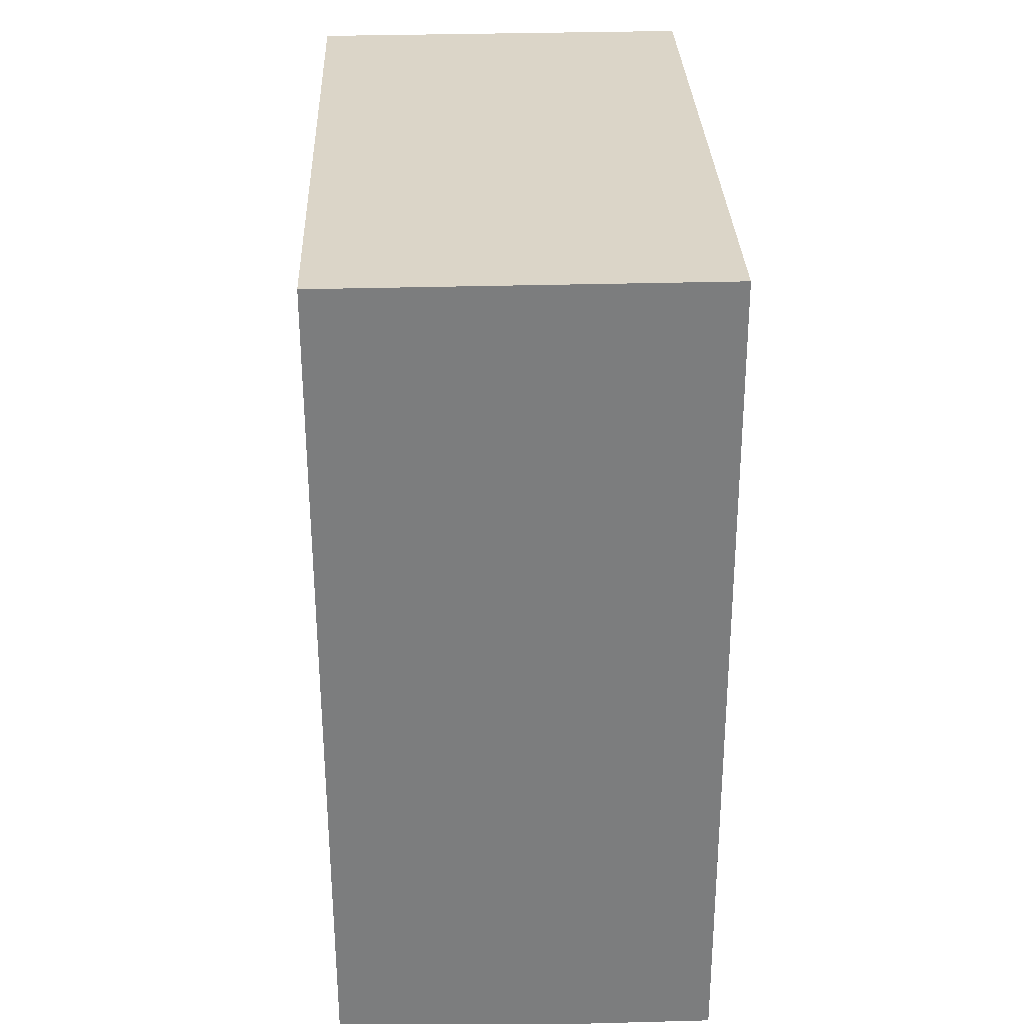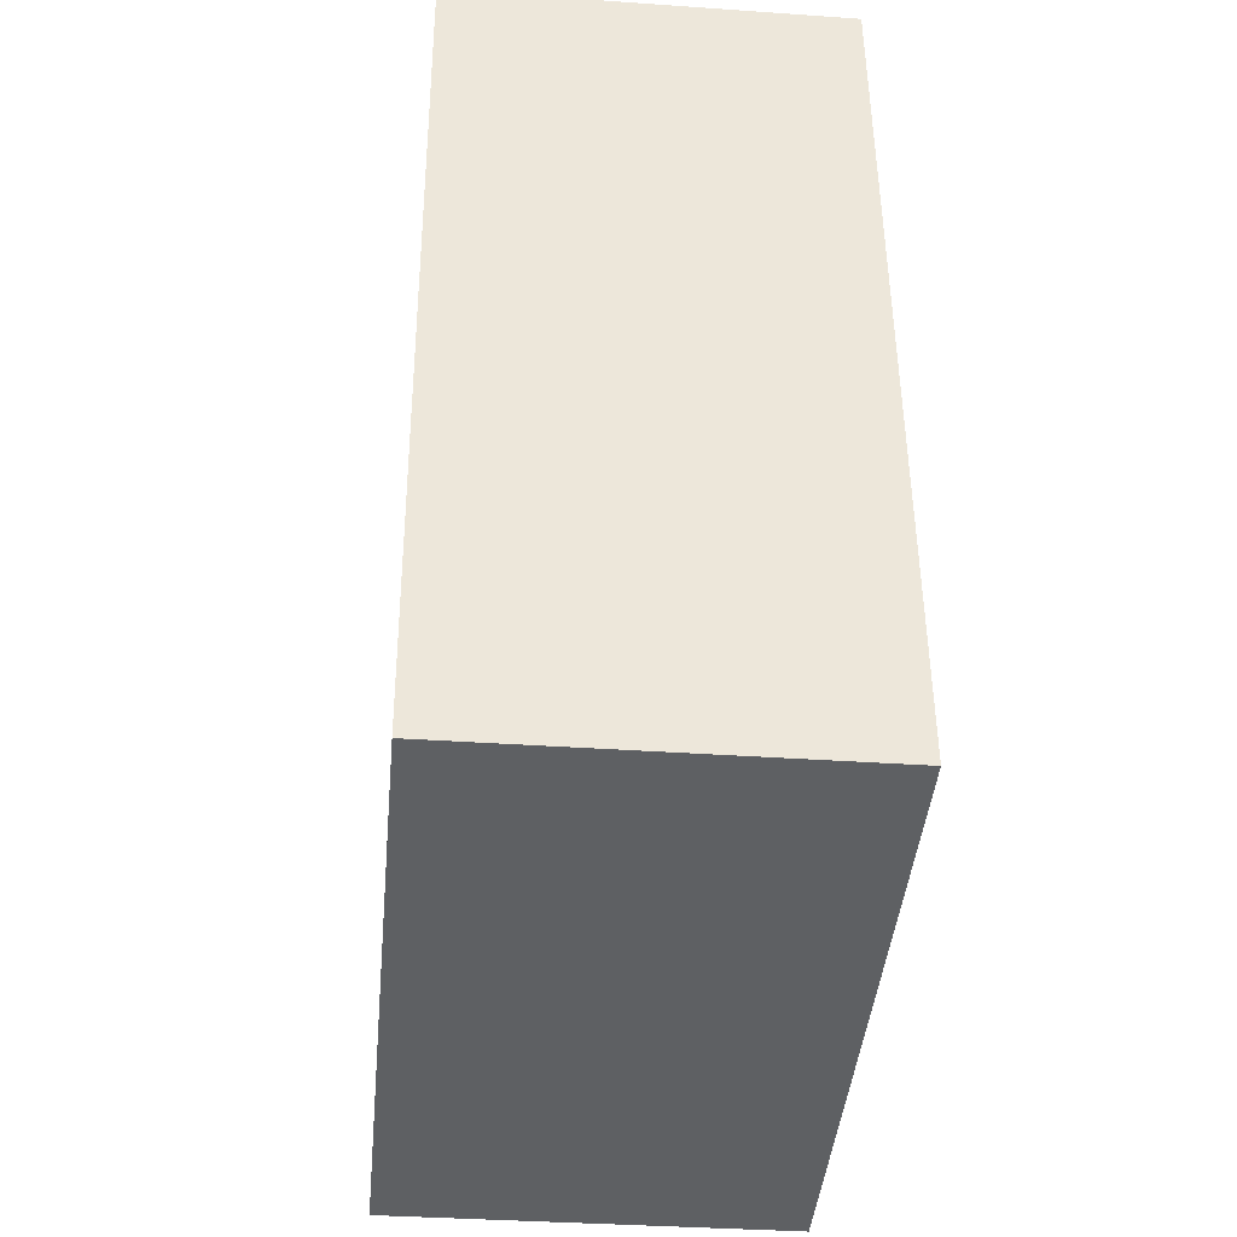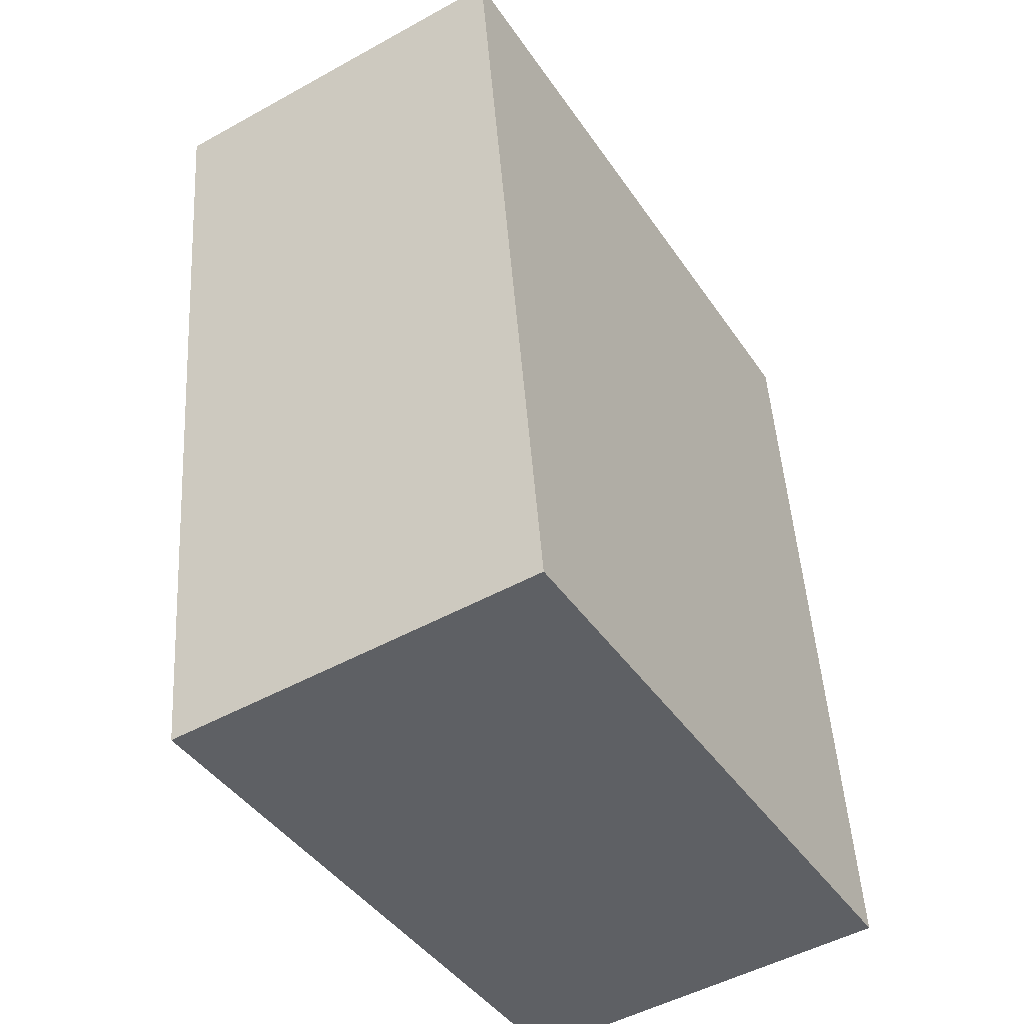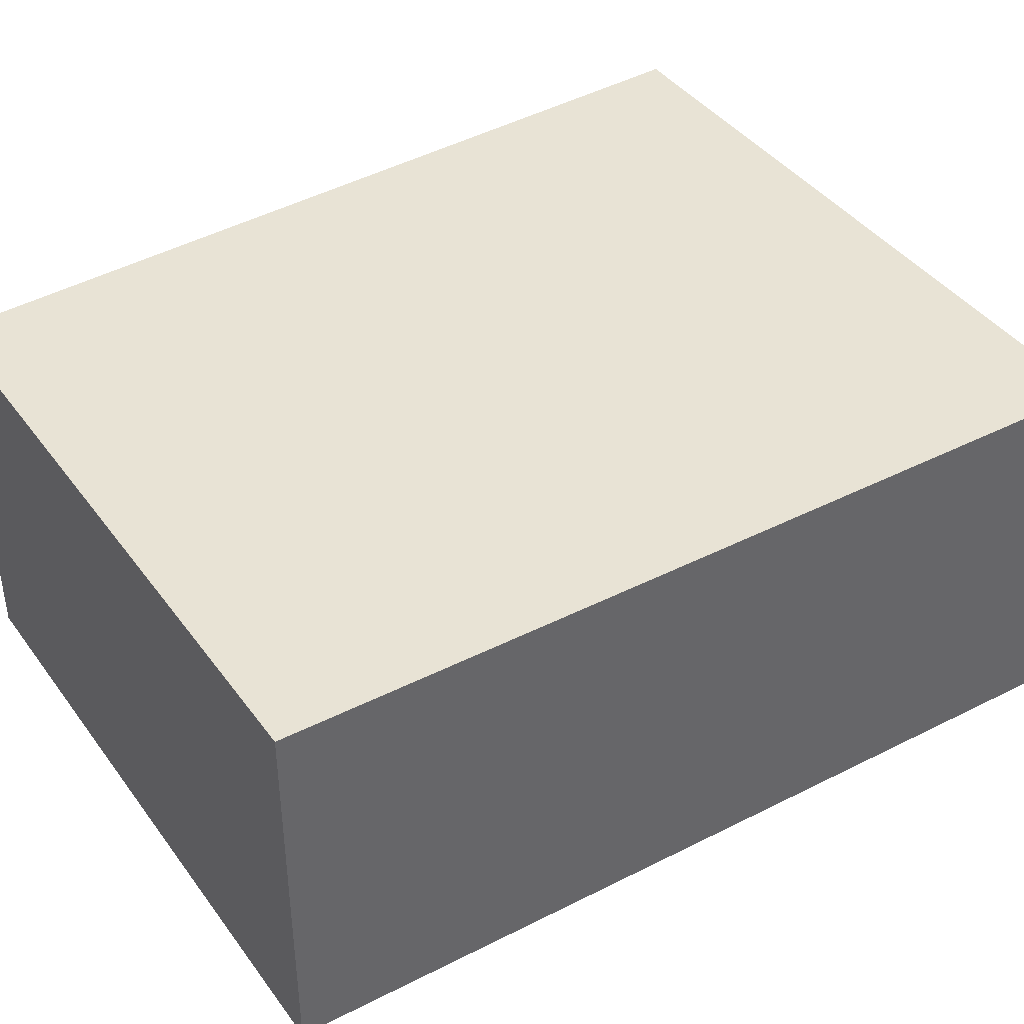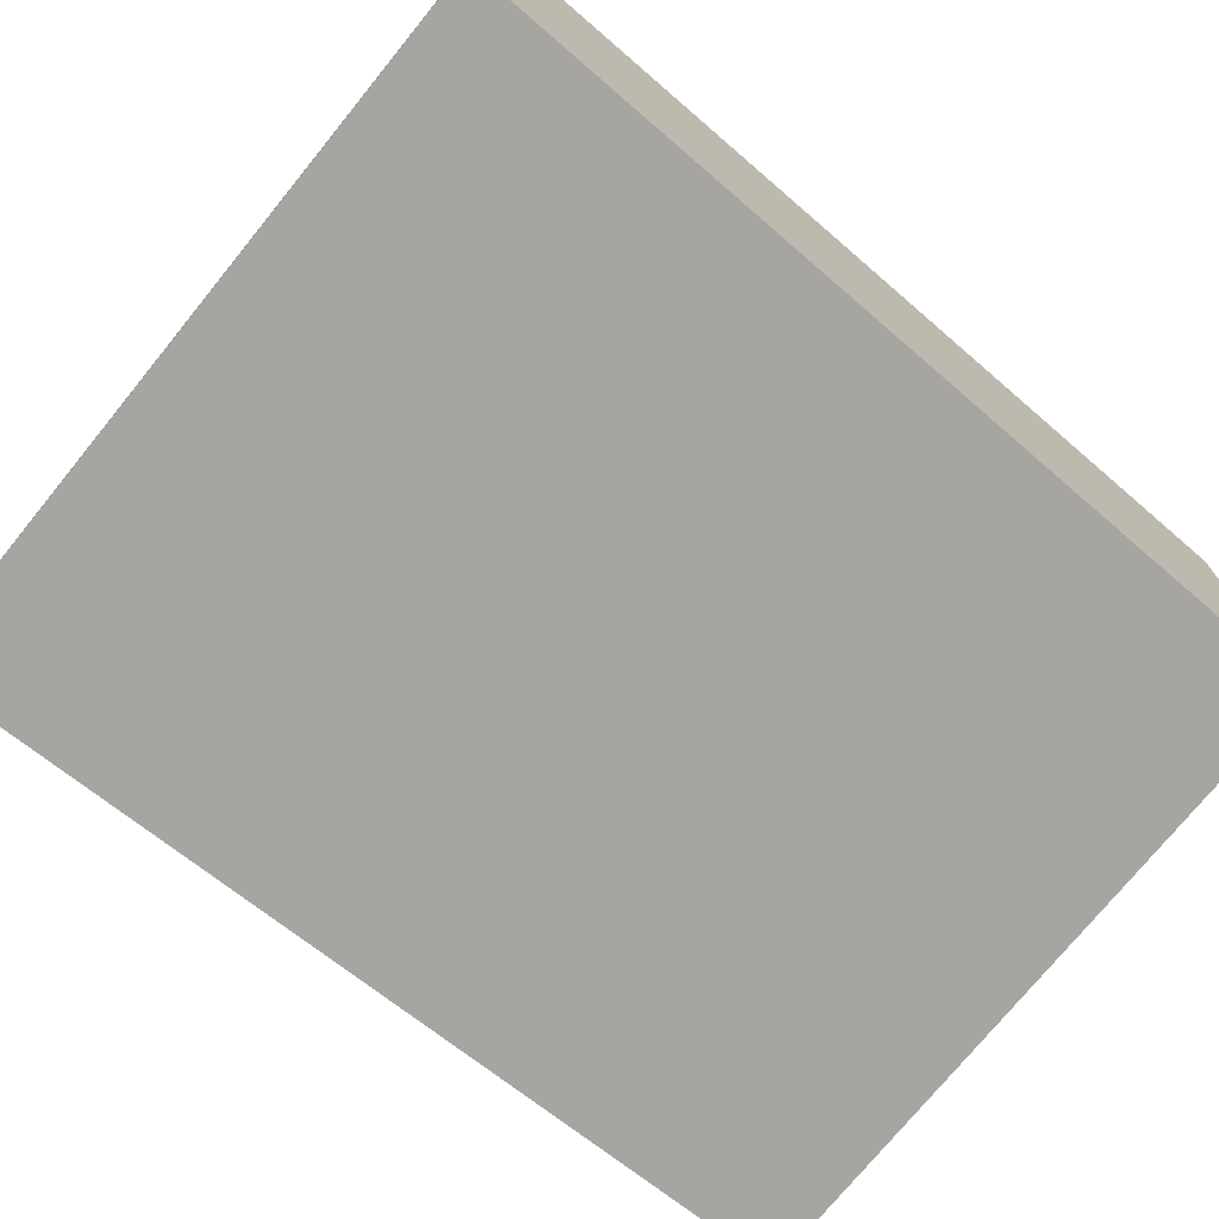
<metadata>
{"format":"obj","ext":"obj","renderer":"f3d","projection":"perspective","resolution":1024,"background":"white","views":[{"elev":35.9,"azim":88.0,"up":"+Z"},{"elev":-35.9,"azim":84.7,"up":"+Z"},{"elev":-49.7,"azim":-58.6,"up":"+Z"},{"elev":41.3,"azim":-129.3,"up":"+Y"},{"elev":-73.8,"azim":44.6,"up":"+Y"}]}
</metadata>
<code>
v  3.378 1.717 -3.449
v  0 1.717 1.051e-16
v  3.069 1.717 0.338
v  0.508 1.717 -3.775
v  3.069 -2.07e-17 0.338
v  3.378 2.112e-16 -3.449
v  0.508 2.312e-16 -3.775
v  0 0 0
g defaultobject
f 1 2 3
f 2 1 4
f 5 1 3
f 1 5 6
f 6 4 1
f 4 6 7
f 7 2 4
f 2 7 8
f 8 3 2
f 3 8 5
f 8 6 5
f 6 8 7

</code>
